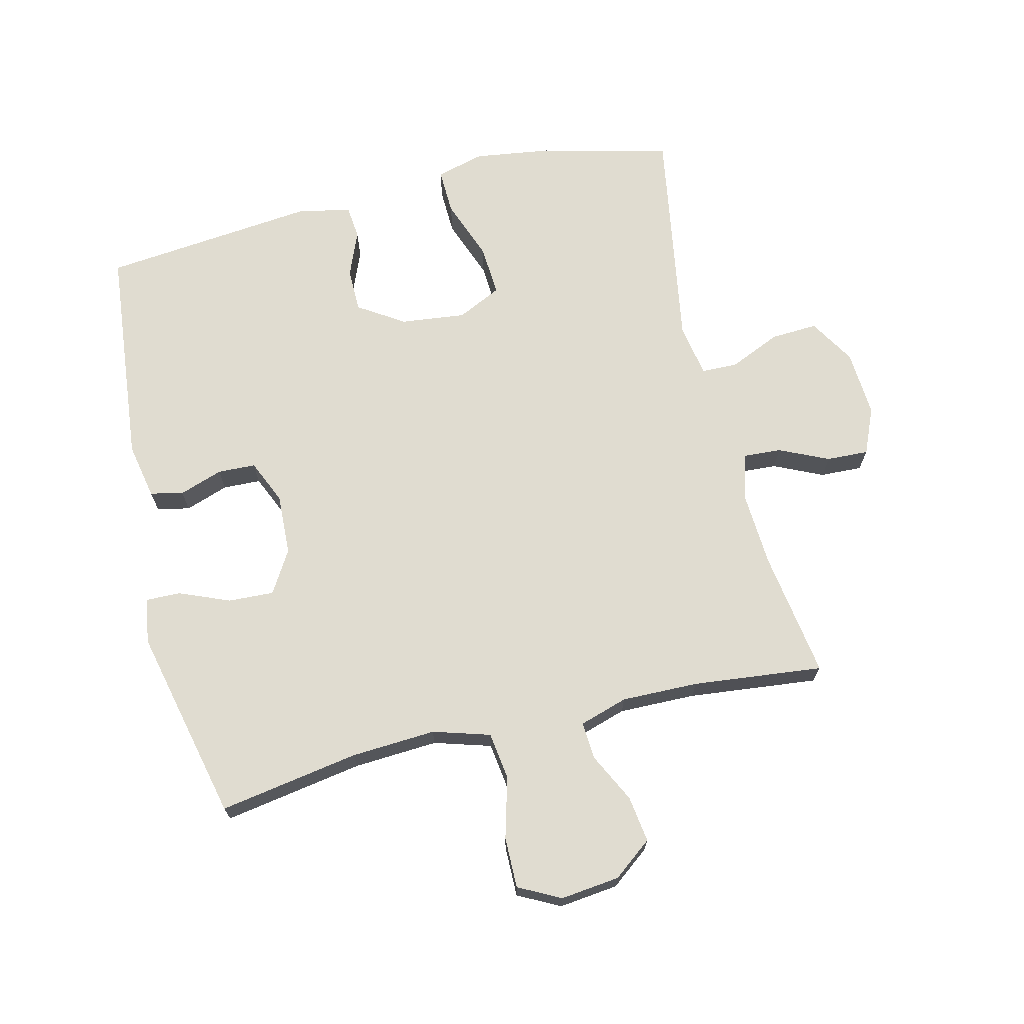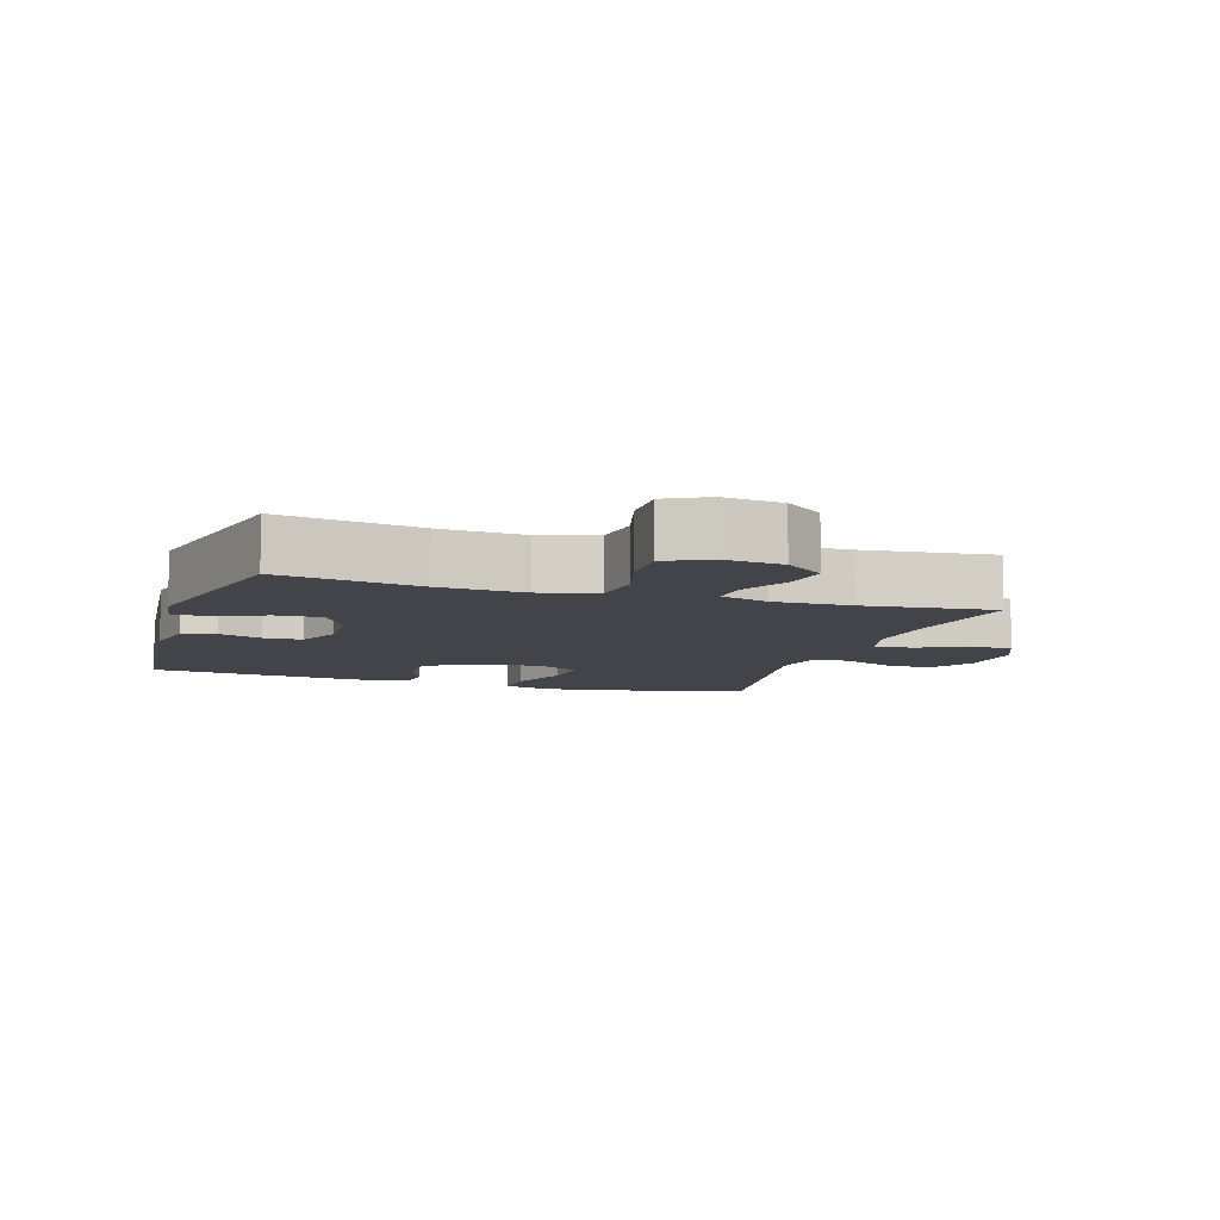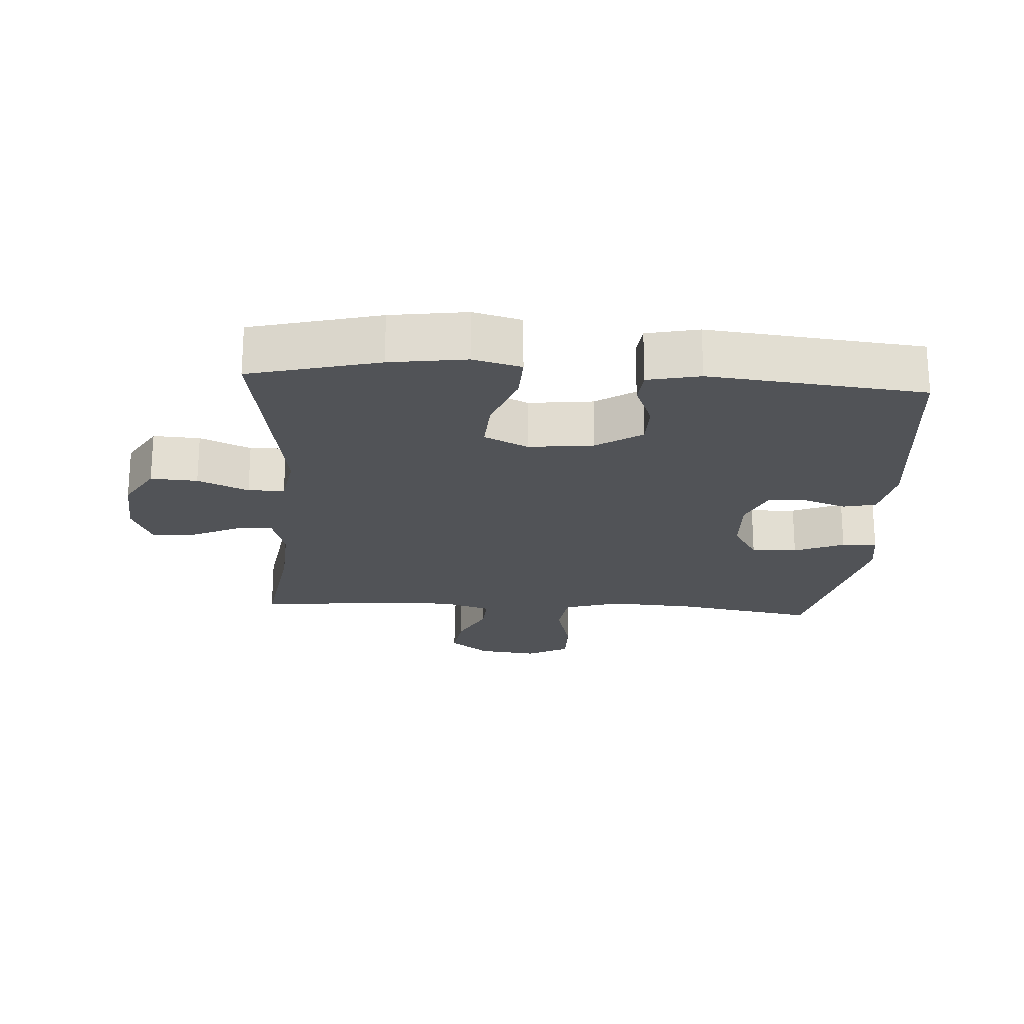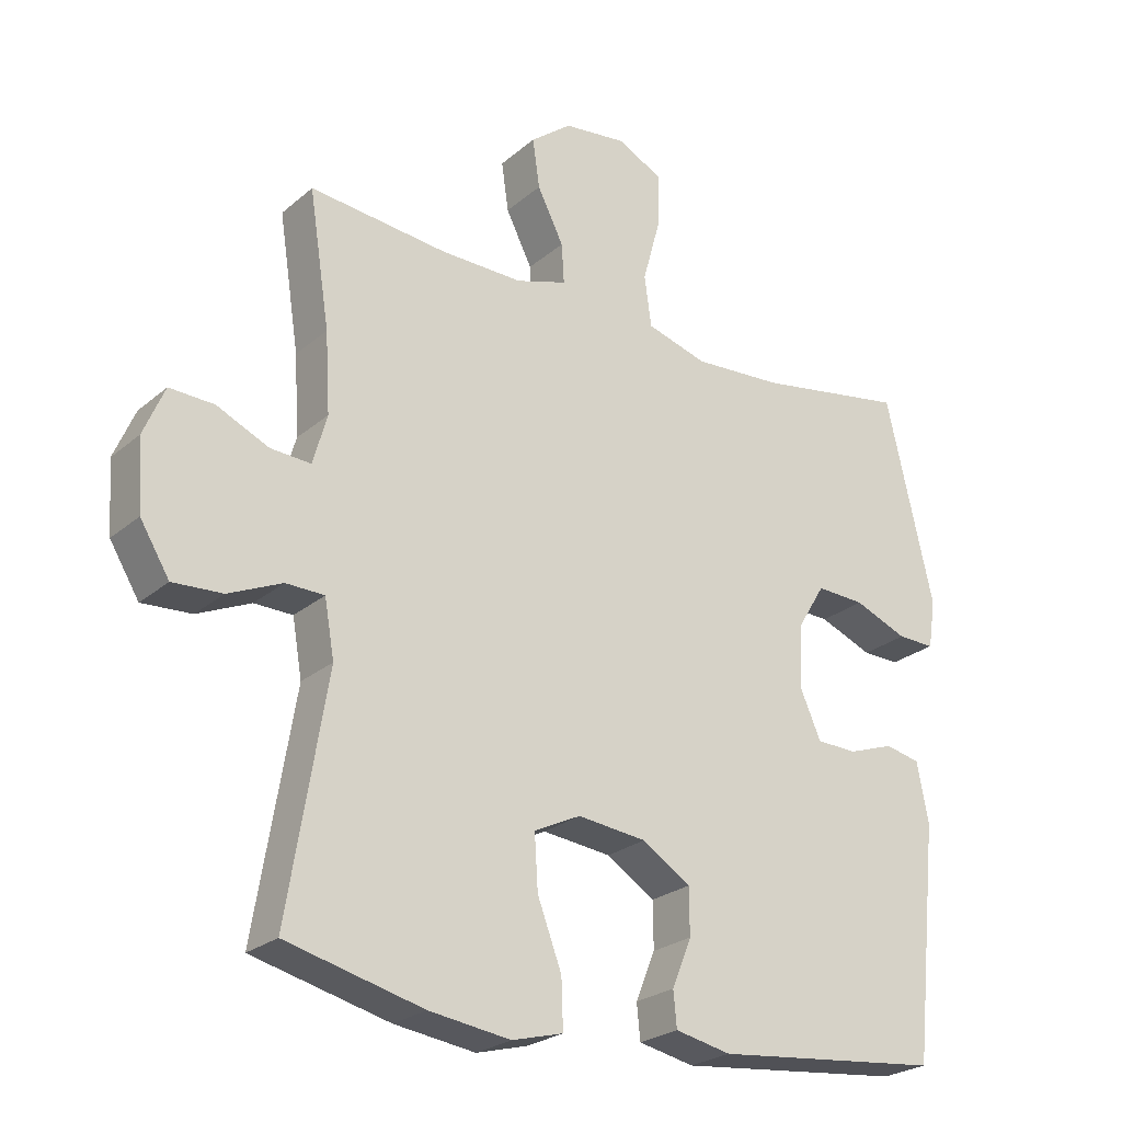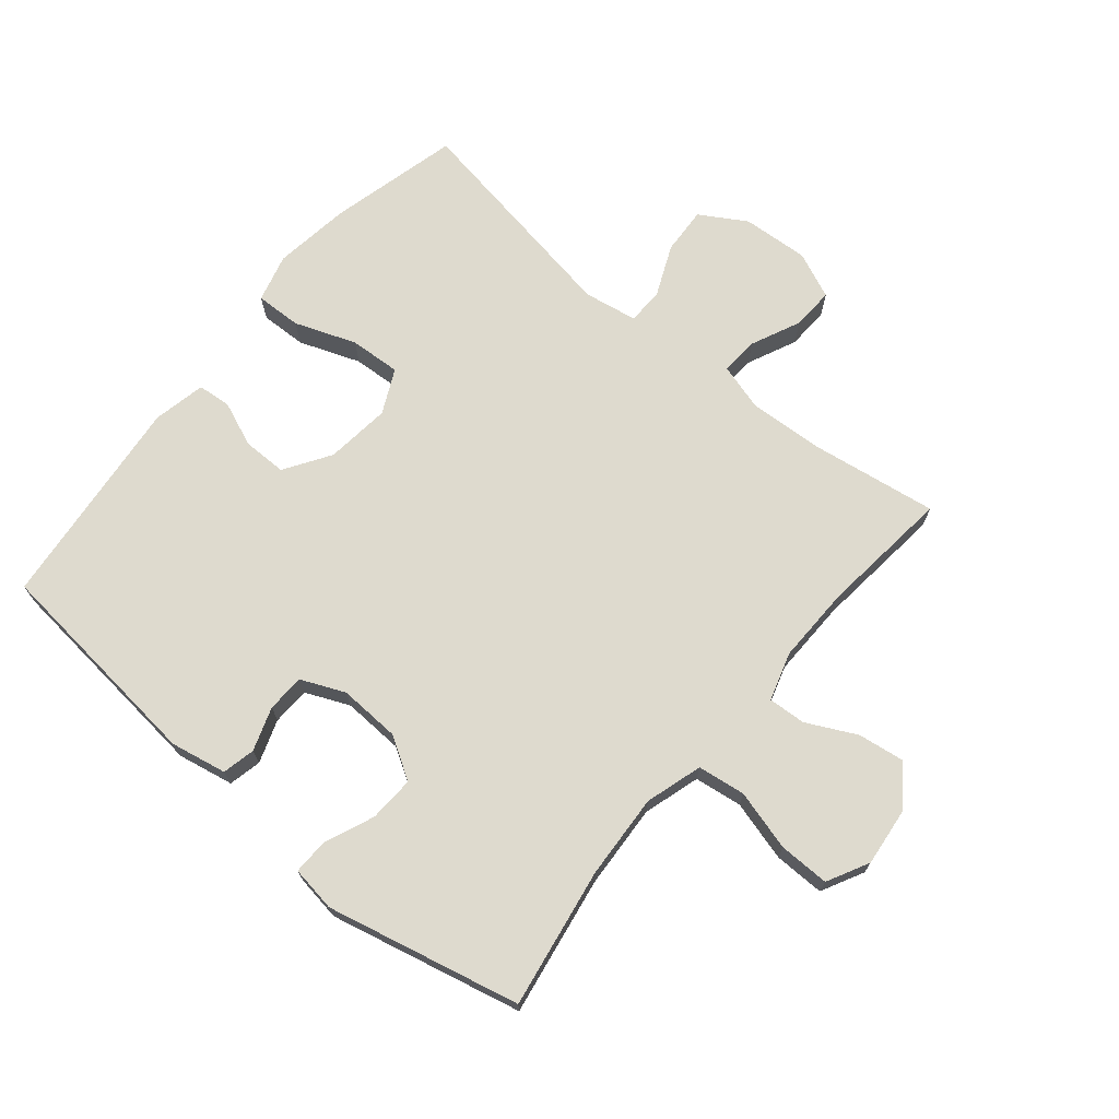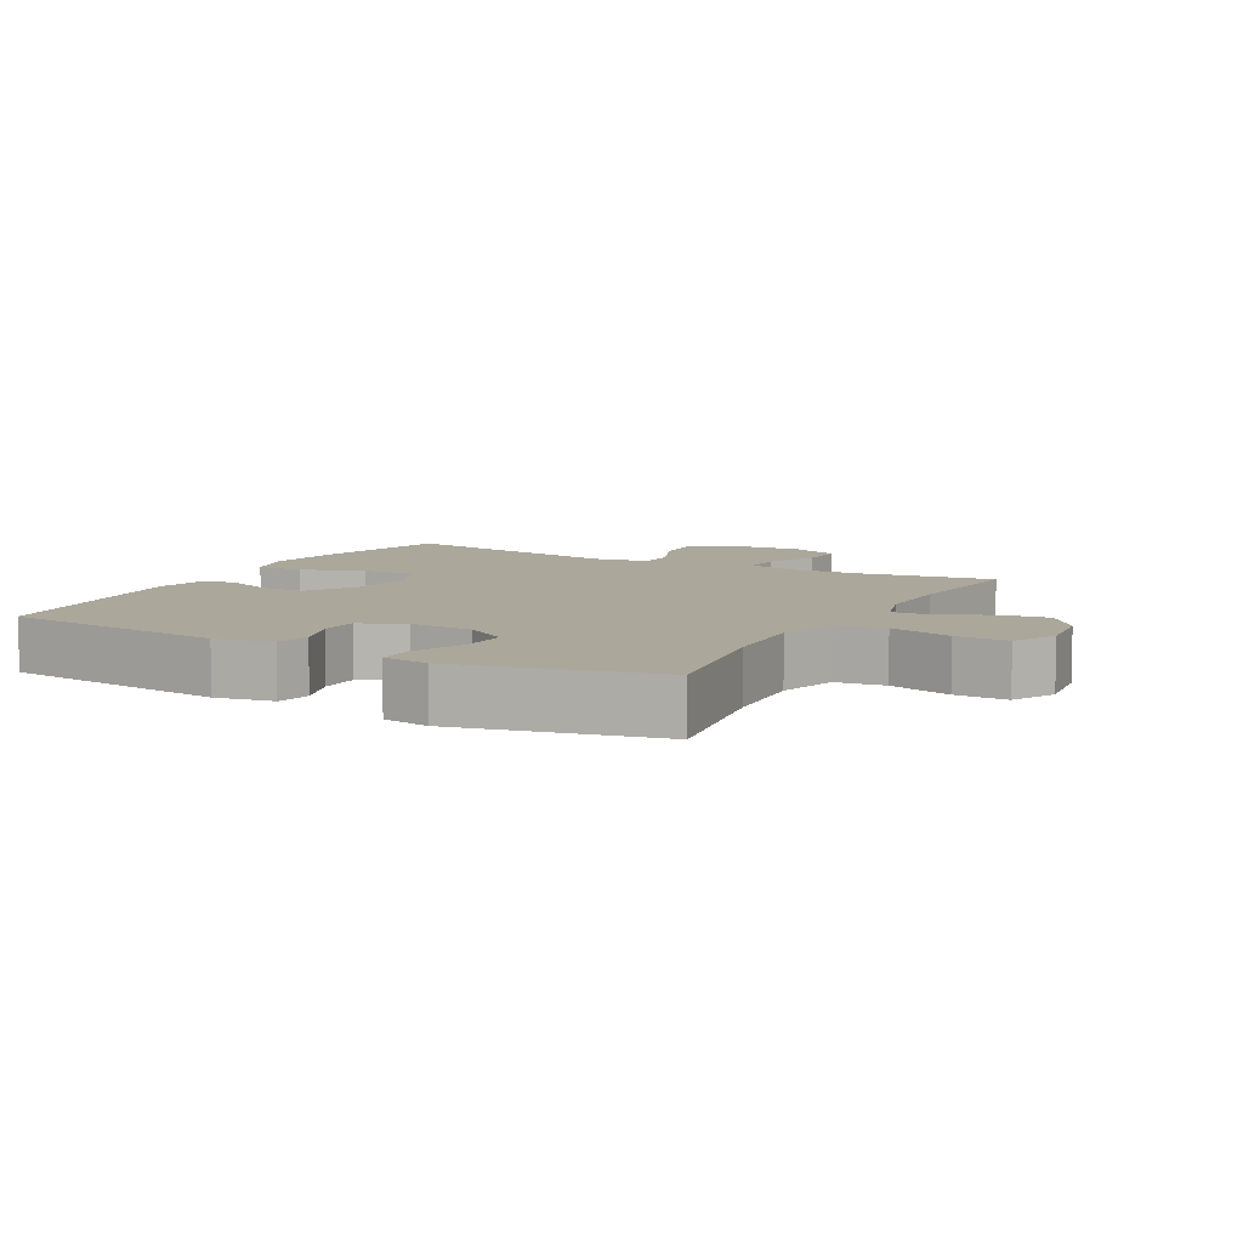
<metadata>
{"format":"obj","ext":"obj","renderer":"f3d","projection":"perspective","resolution":1024,"background":"white","views":[{"elev":69.7,"azim":-13.6,"up":"+Y"},{"elev":-8.4,"azim":-17.6,"up":"+Y"},{"elev":-21.8,"azim":176.4,"up":"+Y"},{"elev":-24.5,"azim":143.7,"up":"+Z"},{"elev":71.1,"azim":-50.2,"up":"+Y"},{"elev":8.1,"azim":-61.3,"up":"+Y"}]}
</metadata>
<code>
o path340
v 0.2705 0.0375 0.4492
v 0.1486 0.0375 0.4471
v 0.07252 0.0375 0.4708
v 0.07621 0.0375 0.5303
v 0.1153 0.0375 0.6085
v 0.1258 0.0375 0.6819
v 0.0643 0.0375 0.7293
v -0.02967 0.0375 0.74
v -0.09606 0.0375 0.7056
v -0.09516 0.0375 0.6253
v -0.06883 0.0375 0.5288
v -0.0793 0.0375 0.4534
v -0.1693 0.0375 0.4263
v -0.3032 0.0375 0.4343
v -0.5252 0.0375 0.4715
v -0.5958 0.0375 0.1648
v -0.585 0.0375 0.09272
v -0.5292 0.0375 0.09402
v -0.4501 0.0375 0.1266
v -0.3777 0.0375 0.13
v -0.3373 0.0375 0.06356
v -0.3329 0.0375 -0.0337
v -0.3633 0.0375 -0.1029
v -0.4233 0.0375 -0.1052
v -0.4919 0.0375 -0.08168
v -0.5439 0.0375 -0.09326
v -0.5613 0.0375 -0.1819
v -0.5252 0.0375 -0.5302
v -0.1859 0.0375 -0.565
v -0.1028 0.0375 -0.5474
v -0.09773 0.0375 -0.495
v -0.1268 0.0375 -0.4233
v -0.1264 0.0375 -0.3543
v -0.05401 0.0375 -0.3077
v 0.0484 0.0375 -0.2959
v 0.1179 0.0375 -0.3293
v 0.113 0.0375 -0.41
v 0.0769 0.0375 -0.5064
v 0.07439 0.0375 -0.5789
v 0.1505 0.0375 -0.5989
v 0.2718 0.0375 -0.5818
v 0.4767 0.0375 -0.5302
v 0.4181 0.0375 -0.1769
v 0.4327 0.0375 -0.09236
v 0.4902 0.0375 -0.09107
v 0.5705 0.0375 -0.1262
v 0.6446 0.0375 -0.1303
v 0.6885 0.0375 -0.05806
v 0.6957 0.0375 0.04734
v 0.6644 0.0375 0.1205
v 0.5979 0.0375 0.1176
v 0.52 0.0375 0.08189
v 0.46 0.0375 0.07829
v 0.4389 0.0375 0.1521
v 0.4459 0.0375 0.2707
v 0.4767 0.0375 0.4715
v 0.2705 -0.0375 0.4492
v 0.1486 -0.0375 0.4471
v 0.07252 -0.0375 0.4708
v 0.07621 -0.0375 0.5303
v 0.1153 -0.0375 0.6085
v 0.1258 -0.0375 0.6819
v 0.0643 -0.0375 0.7293
v -0.02967 -0.0375 0.74
v -0.09606 -0.0375 0.7056
v -0.09516 -0.0375 0.6253
v -0.06883 -0.0375 0.5288
v -0.0793 -0.0375 0.4534
v -0.1693 -0.0375 0.4263
v -0.3032 -0.0375 0.4343
v -0.5252 -0.0375 0.4715
v -0.5958 -0.0375 0.1648
v -0.585 -0.0375 0.09272
v -0.5292 -0.0375 0.09402
v -0.4501 -0.0375 0.1266
v -0.3777 -0.0375 0.13
v -0.3373 -0.0375 0.06356
v -0.3329 -0.0375 -0.0337
v -0.3633 -0.0375 -0.1029
v -0.4233 -0.0375 -0.1052
v -0.4919 -0.0375 -0.08168
v -0.5439 -0.0375 -0.09326
v -0.5613 -0.0375 -0.1819
v -0.5252 -0.0375 -0.5302
v -0.1859 -0.0375 -0.565
v -0.1028 -0.0375 -0.5474
v -0.09773 -0.0375 -0.495
v -0.1268 -0.0375 -0.4233
v -0.1264 -0.0375 -0.3543
v -0.05401 -0.0375 -0.3077
v 0.0484 -0.0375 -0.2959
v 0.1179 -0.0375 -0.3293
v 0.113 -0.0375 -0.41
v 0.0769 -0.0375 -0.5064
v 0.07439 -0.0375 -0.5789
v 0.1505 -0.0375 -0.5989
v 0.2718 -0.0375 -0.5818
v 0.4767 -0.0375 -0.5302
v 0.4181 -0.0375 -0.1769
v 0.4327 -0.0375 -0.09236
v 0.4902 -0.0375 -0.09107
v 0.5705 -0.0375 -0.1262
v 0.6446 -0.0375 -0.1303
v 0.6885 -0.0375 -0.05806
v 0.6957 -0.0375 0.04734
v 0.6644 -0.0375 0.1205
v 0.5979 -0.0375 0.1176
v 0.52 -0.0375 0.08189
v 0.46 -0.0375 0.07829
v 0.4389 -0.0375 0.1521
v 0.4459 -0.0375 0.2707
v 0.4767 -0.0375 0.4715
v 0.0643 0.0375 0.7293
v -0.02967 0.0375 0.74
v -0.09606 0.0375 0.7056
v -0.09606 0.0375 0.7056
v 0.1258 0.0375 0.6819
v 0.1258 0.0375 0.6819
v -0.09516 0.0375 0.6253
v 0.1153 0.0375 0.6085
v -0.06883 0.0375 0.5288
v 0.07621 0.0375 0.5303
v 0.07252 0.0375 0.4708
v 0.07252 0.0375 0.4708
v -0.0793 0.0375 0.4534
v -0.0793 0.0375 0.4534
v 0.1486 0.0375 0.4471
v 0.4767 0.0375 0.4715
v 0.4767 0.0375 0.4715
v 0.2705 0.0375 0.4492
v -0.3032 0.0375 0.4343
v -0.5252 0.0375 0.4715
v -0.5252 0.0375 0.4715
v -0.1693 0.0375 0.4263
v 0.4459 0.0375 0.2707
v -0.5958 0.0375 0.1648
v 0.4389 0.0375 0.1521
v -0.4501 0.0375 0.1266
v -0.3777 0.0375 0.13
v -0.3777 0.0375 0.13
v -0.585 0.0375 0.09272
v -0.585 0.0375 0.09272
v 0.46 0.0375 0.07829
v 0.46 0.0375 0.07829
v -0.3373 0.0375 0.06356
v -0.5292 0.0375 0.09402
v 0.6957 0.0375 0.04734
v 0.6644 0.0375 0.1205
v 0.6644 0.0375 0.1205
v 0.5979 0.0375 0.1176
v 0.52 0.0375 0.08189
v -0.3329 0.0375 -0.0337
v 0.6885 0.0375 -0.05806
v -0.3633 0.0375 -0.1029
v -0.3633 0.0375 -0.1029
v 0.6446 0.0375 -0.1303
v 0.6446 0.0375 -0.1303
v -0.4233 0.0375 -0.1052
v -0.4919 0.0375 -0.08168
v -0.5439 0.0375 -0.09326
v -0.5439 0.0375 -0.09326
v 0.5705 0.0375 -0.1262
v 0.4902 0.0375 -0.09107
v 0.4327 0.0375 -0.09236
v 0.4327 0.0375 -0.09236
v 0.4181 0.0375 -0.1769
v -0.5613 0.0375 -0.1819
v 0.0484 0.0375 -0.2959
v 0.1179 0.0375 -0.3293
v 0.1179 0.0375 -0.3293
v -0.05401 0.0375 -0.3077
v -0.1264 0.0375 -0.3543
v 0.113 0.0375 -0.41
v -0.1268 0.0375 -0.4233
v 0.0769 0.0375 -0.5064
v -0.09773 0.0375 -0.495
v 0.4767 0.0375 -0.5302
v 0.4767 0.0375 -0.5302
v -0.1028 0.0375 -0.5474
v -0.1028 0.0375 -0.5474
v -0.5252 0.0375 -0.5302
v -0.5252 0.0375 -0.5302
v 0.07439 0.0375 -0.5789
v 0.07439 0.0375 -0.5789
v -0.1859 0.0375 -0.565
v 0.2718 0.0375 -0.5818
v 0.1505 0.0375 -0.5989
v 0.0643 -0.0375 0.7293
v -0.02967 -0.0375 0.74
v -0.09606 -0.0375 0.7056
v -0.09606 -0.0375 0.7056
v 0.1258 -0.0375 0.6819
v 0.1258 -0.0375 0.6819
v -0.09516 -0.0375 0.6253
v 0.1153 -0.0375 0.6085
v -0.06883 -0.0375 0.5288
v 0.07621 -0.0375 0.5303
v 0.07252 -0.0375 0.4708
v 0.07252 -0.0375 0.4708
v -0.0793 -0.0375 0.4534
v -0.0793 -0.0375 0.4534
v 0.1486 -0.0375 0.4471
v 0.4767 -0.0375 0.4715
v 0.4767 -0.0375 0.4715
v 0.2705 -0.0375 0.4492
v -0.3032 -0.0375 0.4343
v -0.5252 -0.0375 0.4715
v -0.5252 -0.0375 0.4715
v -0.1693 -0.0375 0.4263
v 0.4459 -0.0375 0.2707
v -0.5958 -0.0375 0.1648
v 0.4389 -0.0375 0.1521
v -0.4501 -0.0375 0.1266
v -0.3777 -0.0375 0.13
v -0.3777 -0.0375 0.13
v -0.585 -0.0375 0.09272
v -0.585 -0.0375 0.09272
v 0.46 -0.0375 0.07829
v 0.46 -0.0375 0.07829
v -0.3373 -0.0375 0.06356
v -0.5292 -0.0375 0.09402
v 0.6957 -0.0375 0.04734
v 0.6644 -0.0375 0.1205
v 0.6644 -0.0375 0.1205
v 0.5979 -0.0375 0.1176
v 0.52 -0.0375 0.08189
v -0.3329 -0.0375 -0.0337
v 0.6885 -0.0375 -0.05806
v -0.3633 -0.0375 -0.1029
v -0.3633 -0.0375 -0.1029
v 0.6446 -0.0375 -0.1303
v 0.6446 -0.0375 -0.1303
v -0.4233 -0.0375 -0.1052
v -0.4919 -0.0375 -0.08168
v -0.5439 -0.0375 -0.09326
v -0.5439 -0.0375 -0.09326
v 0.5705 -0.0375 -0.1262
v 0.4902 -0.0375 -0.09107
v 0.4327 -0.0375 -0.09236
v 0.4327 -0.0375 -0.09236
v 0.4181 -0.0375 -0.1769
v -0.5613 -0.0375 -0.1819
v 0.0484 -0.0375 -0.2959
v 0.1179 -0.0375 -0.3293
v 0.1179 -0.0375 -0.3293
v -0.05401 -0.0375 -0.3077
v -0.1264 -0.0375 -0.3543
v 0.113 -0.0375 -0.41
v -0.1268 -0.0375 -0.4233
v 0.0769 -0.0375 -0.5064
v -0.09773 -0.0375 -0.495
v 0.4767 -0.0375 -0.5302
v 0.4767 -0.0375 -0.5302
v -0.1028 -0.0375 -0.5474
v -0.1028 -0.0375 -0.5474
v -0.5252 -0.0375 -0.5302
v -0.5252 -0.0375 -0.5302
v 0.07439 -0.0375 -0.5789
v 0.07439 -0.0375 -0.5789
v -0.1859 -0.0375 -0.565
v 0.2718 -0.0375 -0.5818
v 0.1505 -0.0375 -0.5989
f 244 241 243
f 243 239 212
f 225 222 223
f 243 241 239
f 258 262 250
f 206 214 209
f 216 221 211
f 214 220 209
f 251 260 254
f 241 244 252
f 213 214 206
f 188 195 192
f 237 226 238
f 256 229 242
f 242 229 233
f 202 212 205
f 250 262 248
f 196 197 194
f 227 243 220
f 220 202 200
f 194 188 189
f 211 213 207
f 227 246 243
f 207 213 206
f 205 210 203
f 188 194 195
f 246 229 247
f 200 198 196
f 202 198 200
f 220 243 202
f 229 246 227
f 228 226 237
f 209 220 200
f 239 238 218
f 256 247 229
f 197 195 194
f 218 238 226
f 194 189 190
f 212 210 205
f 212 239 218
f 211 221 213
f 249 247 256
f 226 228 222
f 196 198 197
f 249 260 251
f 252 244 261
f 234 242 233
f 235 242 234
f 260 249 256
f 226 222 225
f 248 261 244
f 261 248 262
f 228 237 231
f 202 243 212
f 7 8 64 63
f 8 116 191 64
f 118 7 63 193
f 9 10 66 65
f 5 6 62 61
f 10 11 67 66
f 4 5 61 60
f 124 4 60 199
f 11 126 201 67
f 2 3 59 58
f 129 1 57 204
f 14 133 208 70
f 12 13 69 68
f 1 2 58 57
f 13 14 70 69
f 55 56 112 111
f 15 16 72 71
f 54 55 111 110
f 19 140 215 75
f 16 142 217 72
f 144 54 110 219
f 20 21 77 76
f 18 19 75 74
f 17 18 74 73
f 49 149 224 105
f 50 51 107 106
f 51 52 108 107
f 52 53 109 108
f 21 22 78 77
f 48 49 105 104
f 22 155 230 78
f 157 48 104 232
f 24 25 81 80
f 25 161 236 81
f 46 47 103 102
f 45 46 102 101
f 165 45 101 240
f 43 44 100 99
f 26 27 83 82
f 23 24 80 79
f 35 170 245 91
f 34 35 91 90
f 33 34 90 89
f 36 37 93 92
f 32 33 89 88
f 37 38 94 93
f 31 32 88 87
f 178 43 99 253
f 180 31 87 255
f 27 182 257 83
f 38 184 259 94
f 29 30 86 85
f 28 29 85 84
f 41 42 98 97
f 40 41 97 96
f 39 40 96 95
f 169 168 166
f 168 137 164
f 150 148 147
f 168 164 166
f 183 175 187
f 131 134 139
f 141 136 146
f 139 134 145
f 176 179 185
f 166 177 169
f 138 131 139
f 113 117 120
f 162 163 151
f 181 167 154
f 167 158 154
f 127 130 137
f 175 173 187
f 121 119 122
f 152 145 168
f 145 125 127
f 119 114 113
f 136 132 138
f 152 168 171
f 132 131 138
f 130 128 135
f 113 120 119
f 171 172 154
f 125 121 123
f 127 125 123
f 145 127 168
f 154 152 171
f 153 162 151
f 134 125 145
f 164 143 163
f 181 154 172
f 122 119 120
f 143 151 163
f 119 115 114
f 137 130 135
f 137 143 164
f 136 138 146
f 174 181 172
f 151 147 153
f 121 122 123
f 174 176 185
f 177 186 169
f 159 158 167
f 160 159 167
f 185 181 174
f 151 150 147
f 173 169 186
f 186 187 173
f 153 156 162
f 127 137 168

</code>
